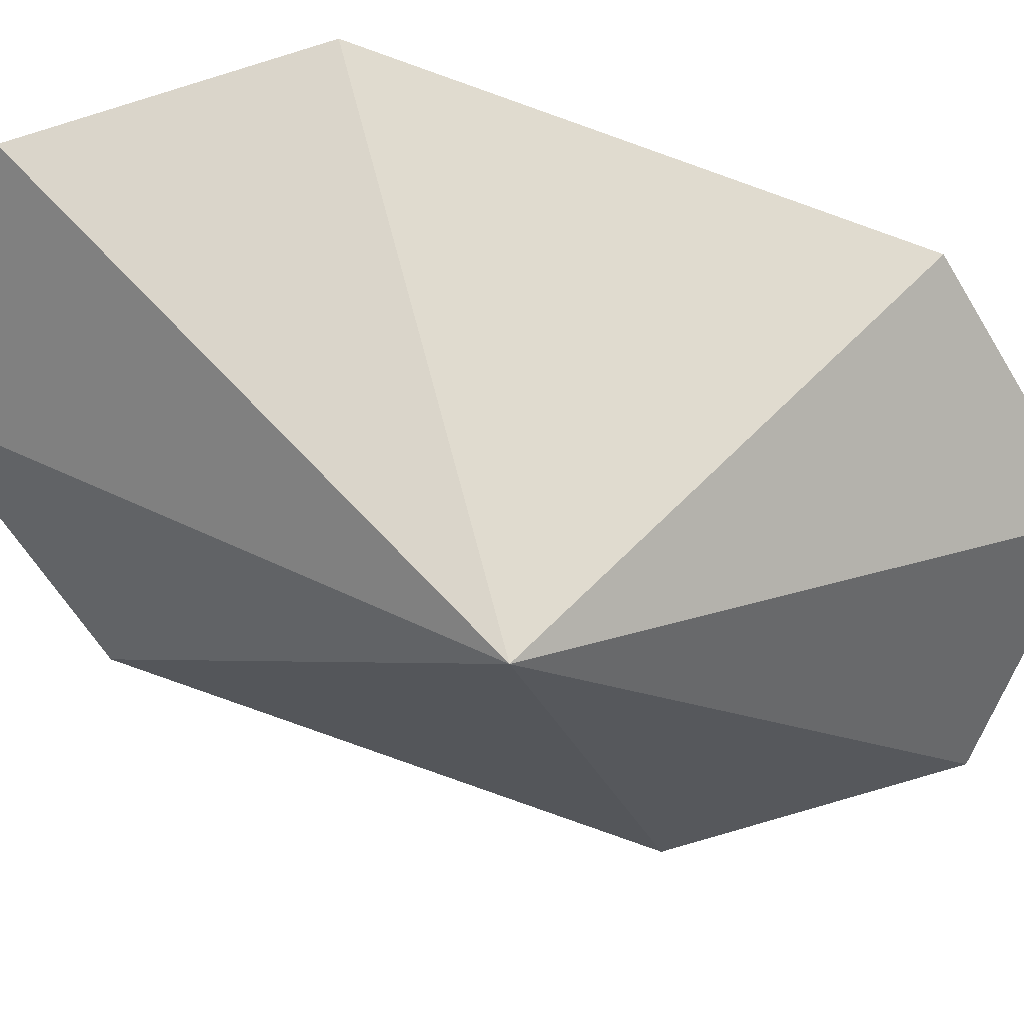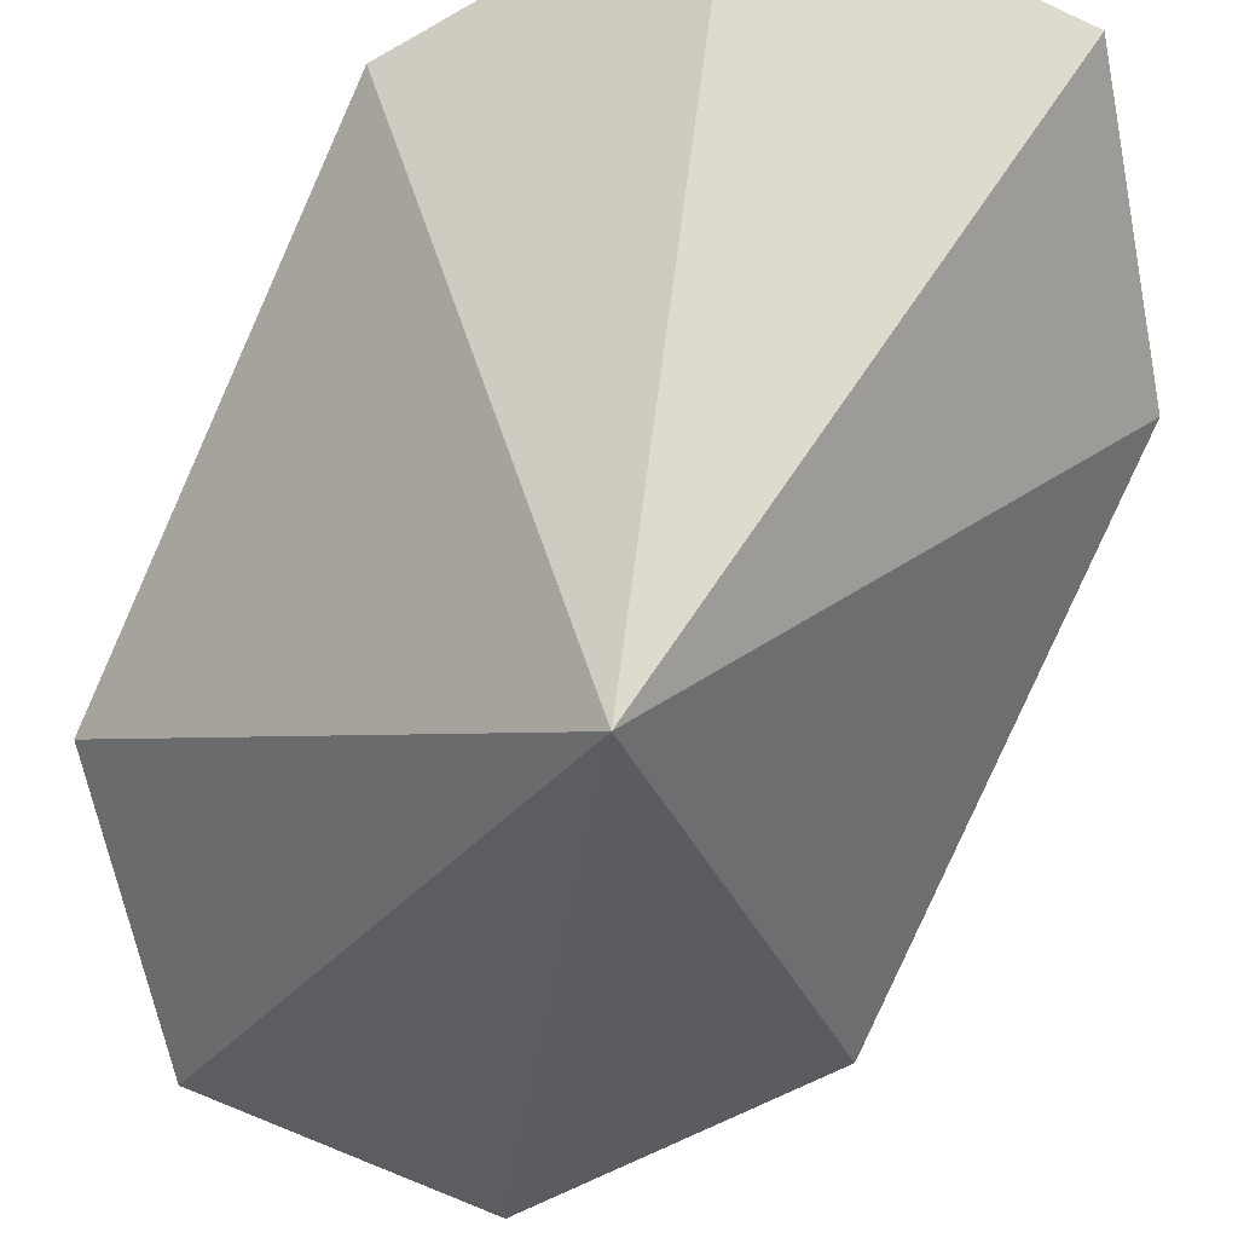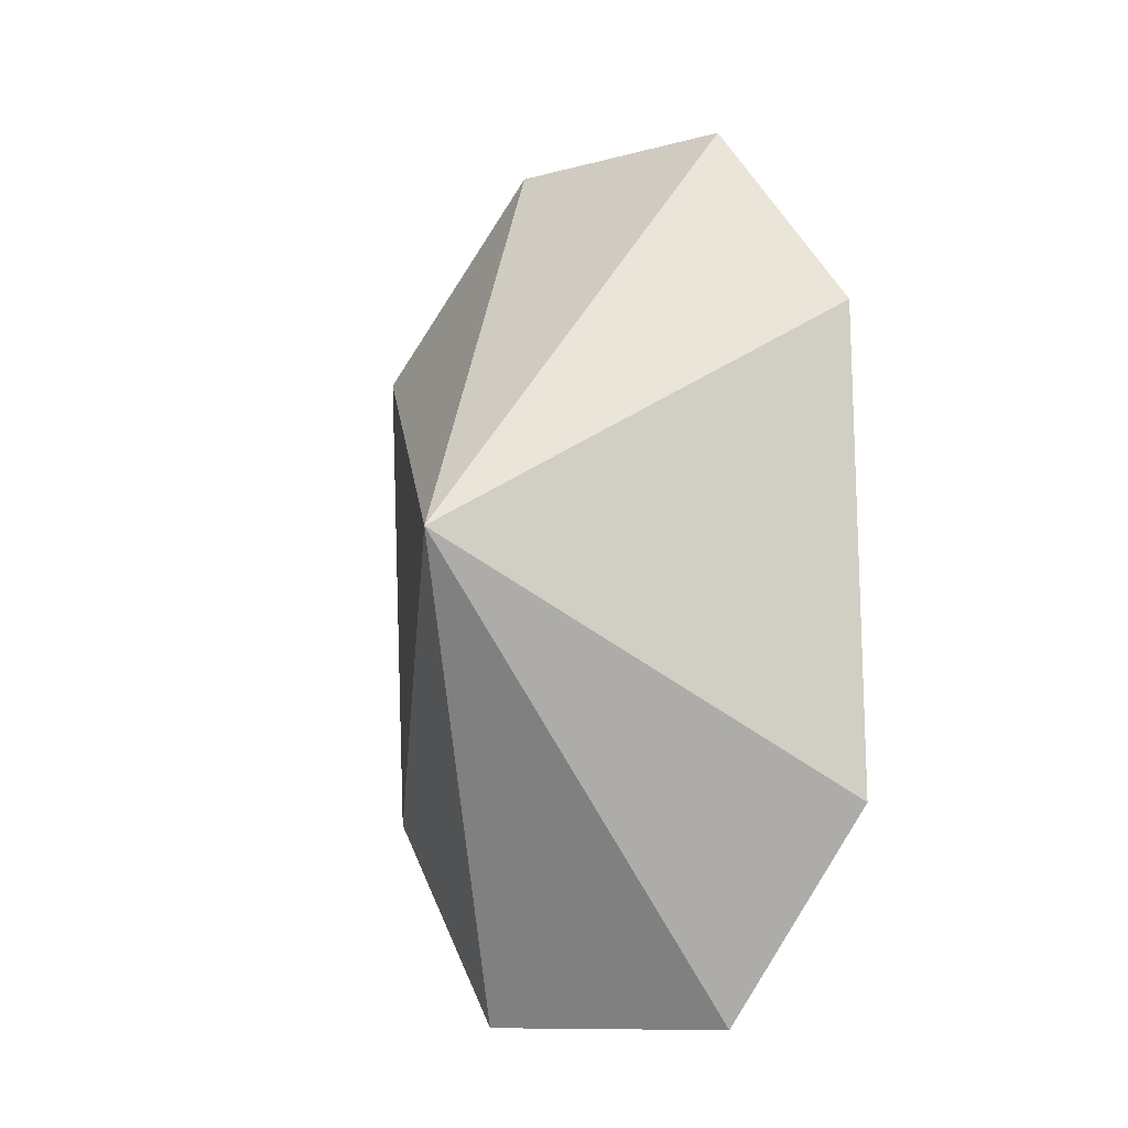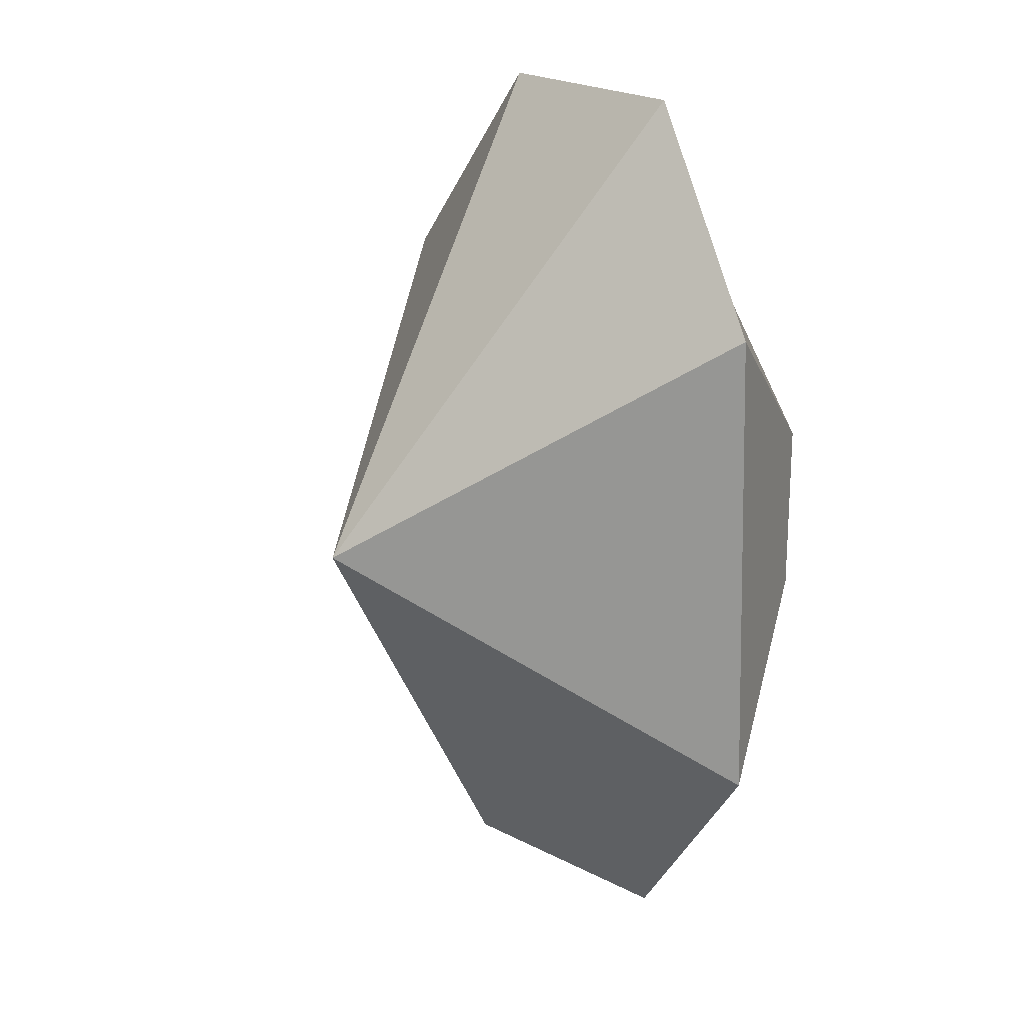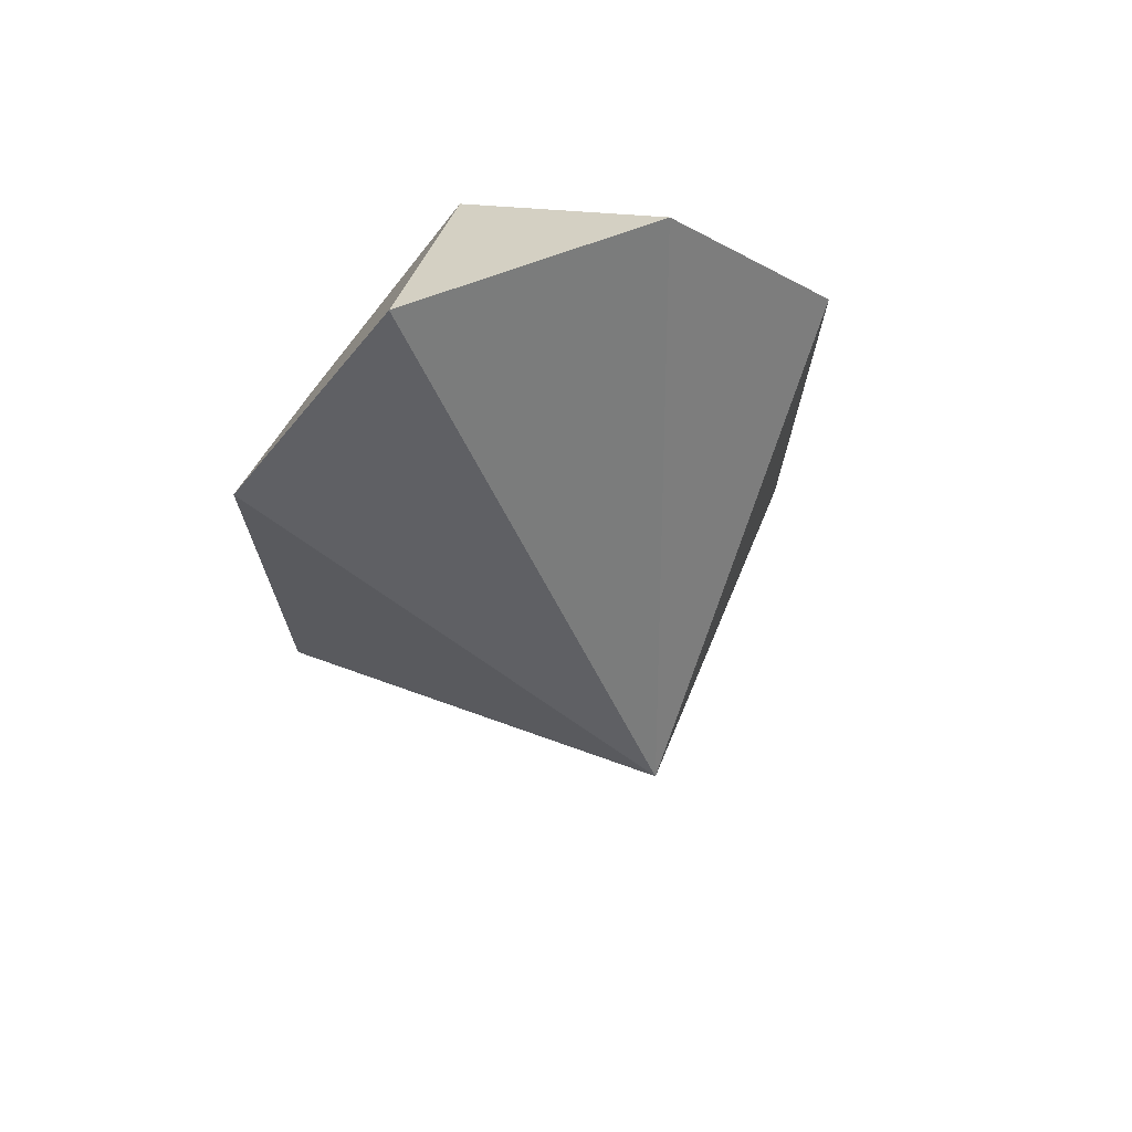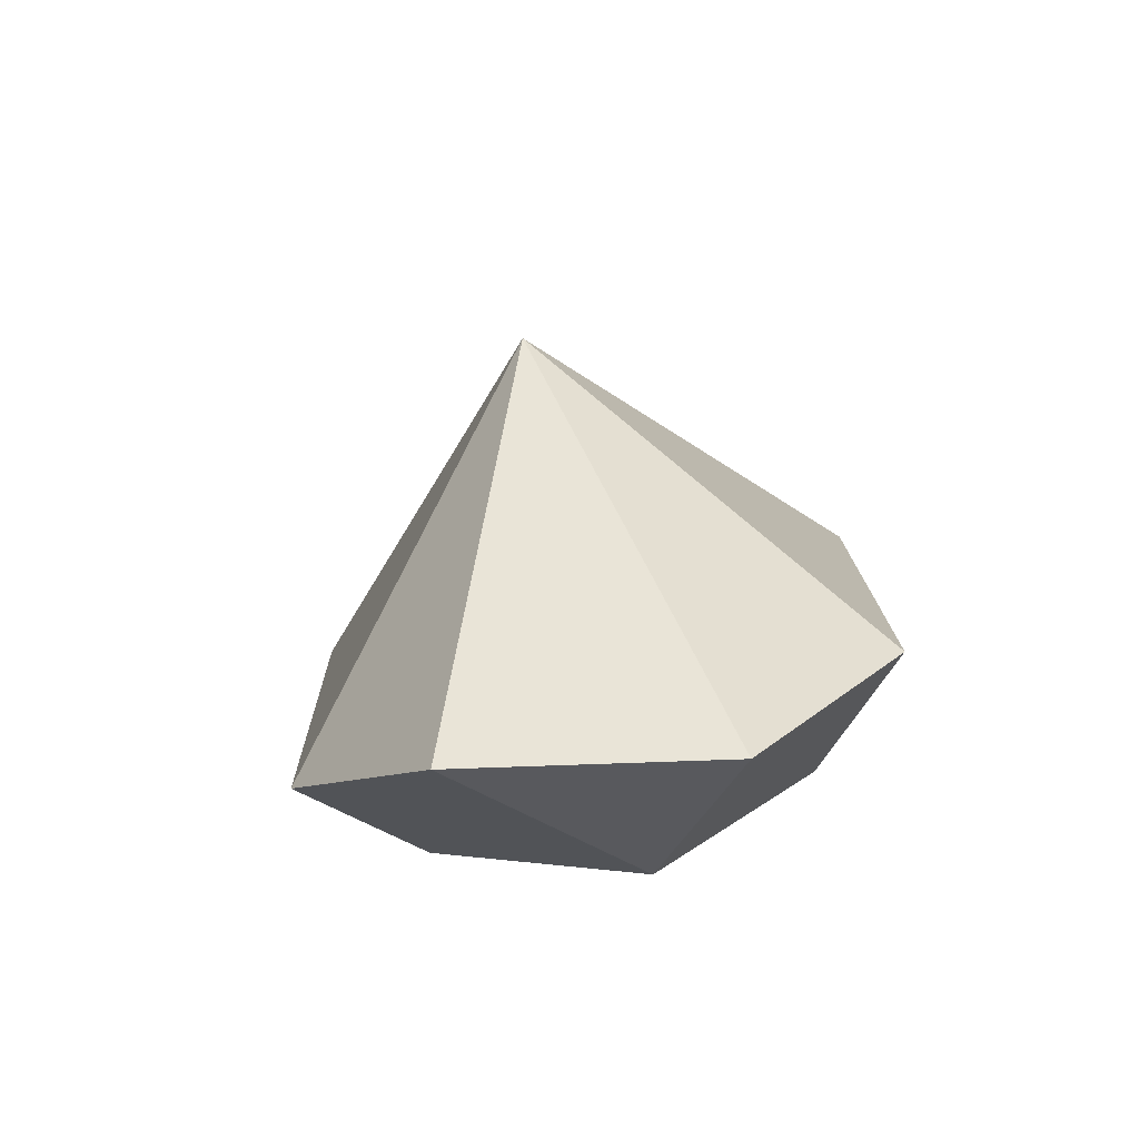
<metadata>
{"format":"obj","ext":"obj","renderer":"f3d","projection":"perspective","resolution":1024,"background":"white","views":[{"elev":-64.0,"azim":-110.9,"up":"+Y"},{"elev":-73.5,"azim":155.8,"up":"+Y"},{"elev":-10.4,"azim":34.4,"up":"+Z"},{"elev":19.8,"azim":54.1,"up":"+Z"},{"elev":69.0,"azim":-20.5,"up":"+Z"},{"elev":-79.1,"azim":12.4,"up":"+Z"}]}
</metadata>
<code>
o square.002_Plane.002
v 0.3265 0.1896 0.1567
v -0.3211 0.1896 0.116
v -0.02871 0.1896 0.5788
v 0.3265 0.1896 -0.1359
v 0.03714 0.1896 -0.4898
v -0.3348 0.1896 -0.1359
v 0.4875 -0.08428 0.4101
v 0.2145 -0.04625 0.7755
v -0.2091 -0.04625 0.7755
v -0.4983 -0.07413 0.4101
v 0.2145 -0.04625 -0.7954
v 0.4845 -0.05558 -0.4301
v -0.4821 -0.04625 -0.4301
v -0.2196 -0.126 -0.7954
v 0.002695 -0.6123 -0.00998
f 2 6 13 10
f 15 10 13
f 3 9 8
f 15 8 9
f 5 11 14
f 15 12 7
f 3 1 4 5 6 2
f 7 8 15
f 9 10 15
f 11 12 15
f 13 14 15
f 7 1 3 8
f 9 3 2 10
f 11 5 4 12
f 13 6 5 14
f 4 1 7 12
f 15 14 11

</code>
